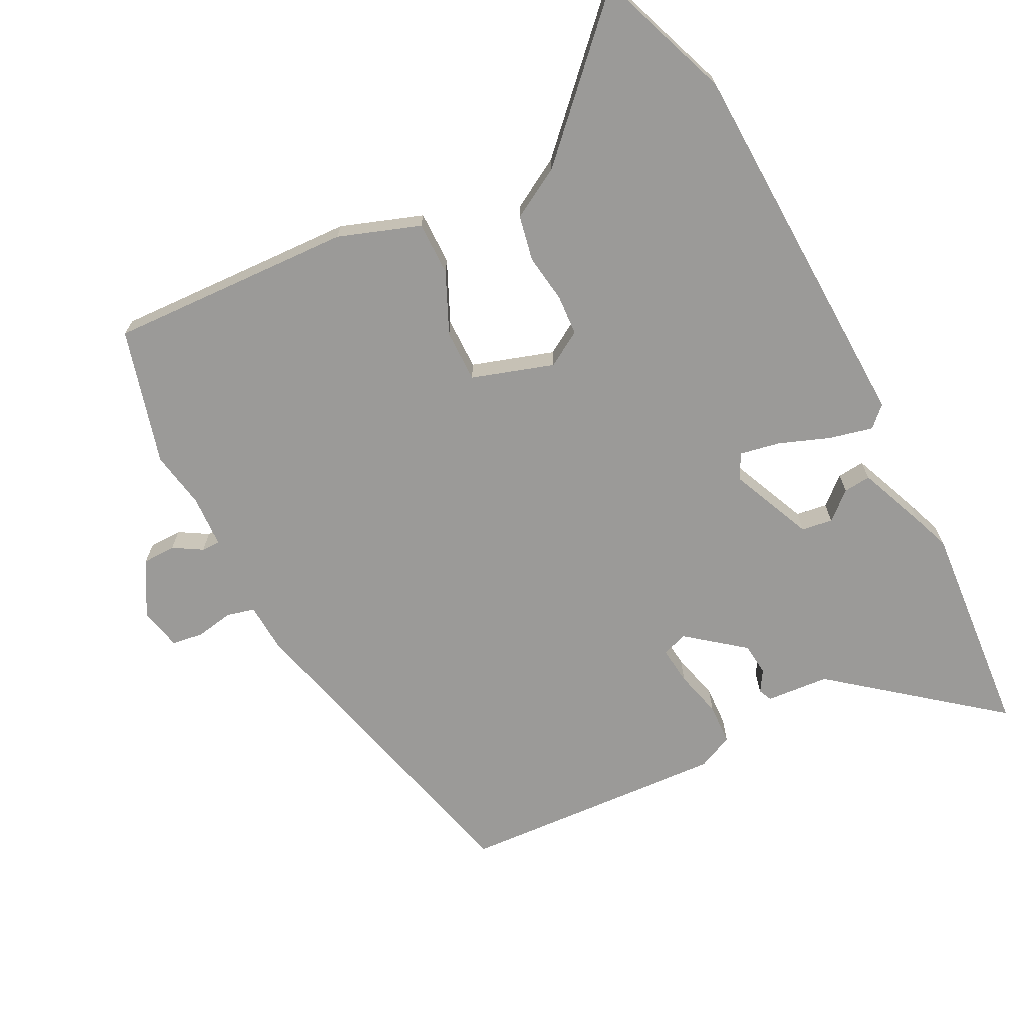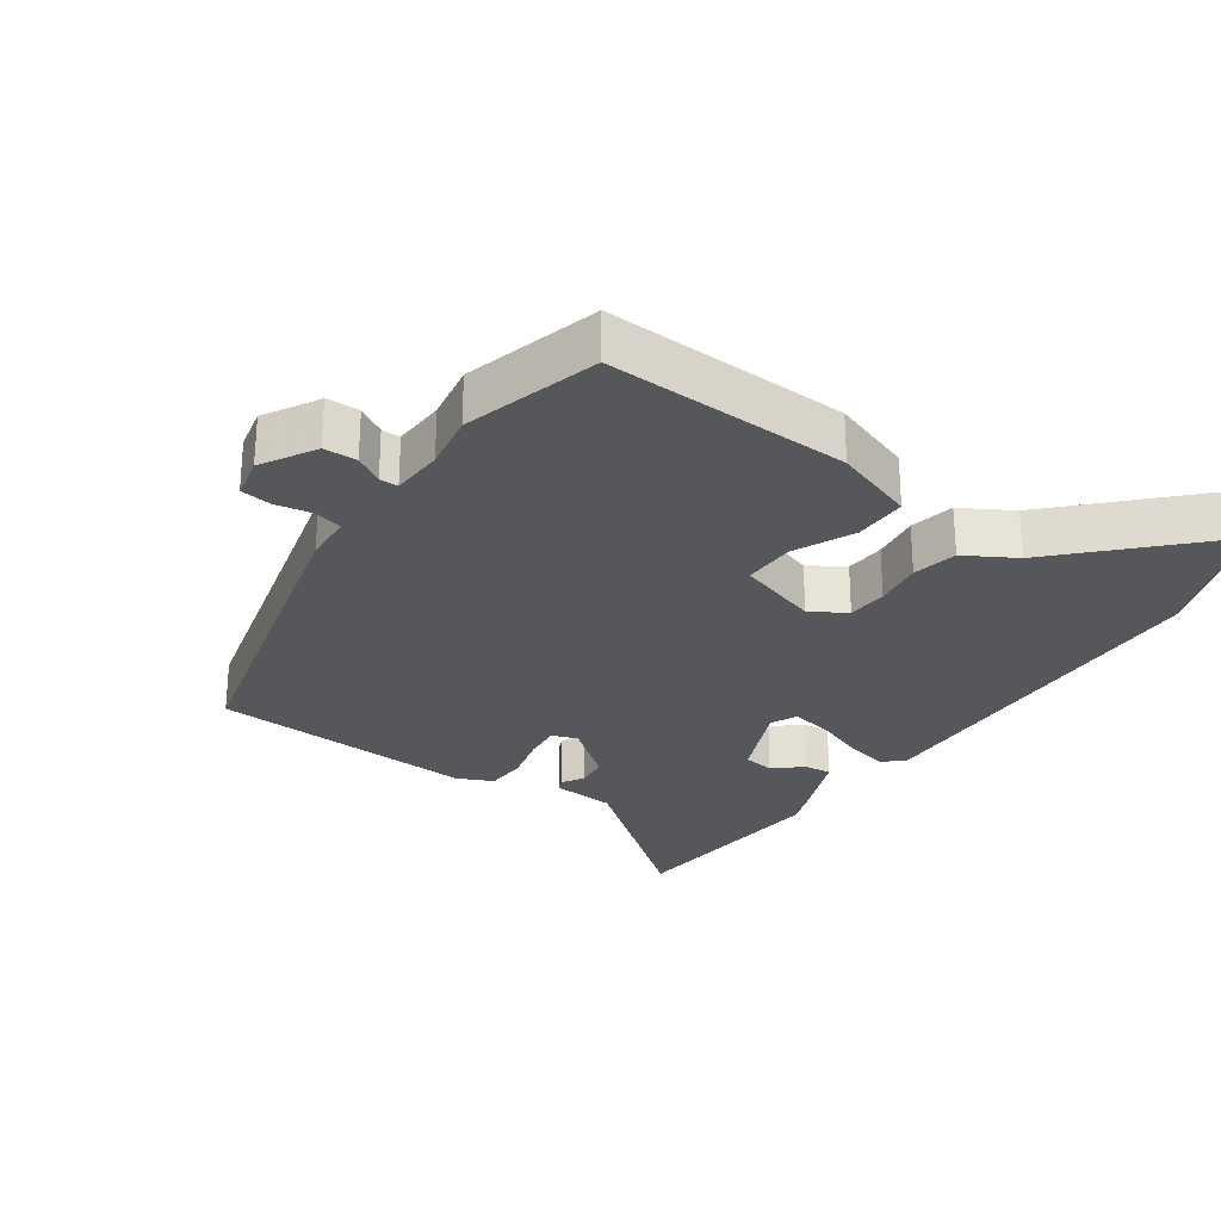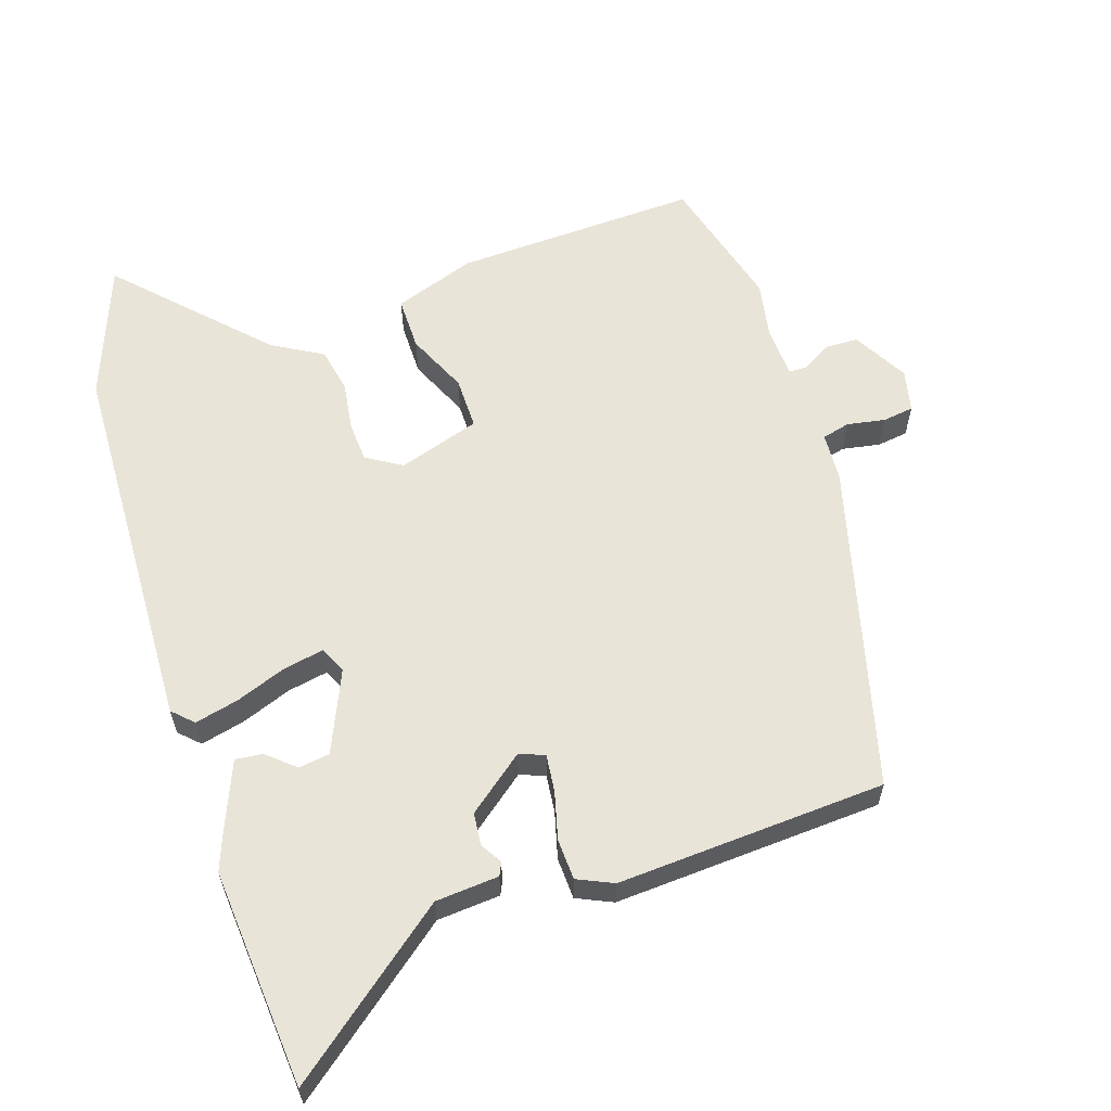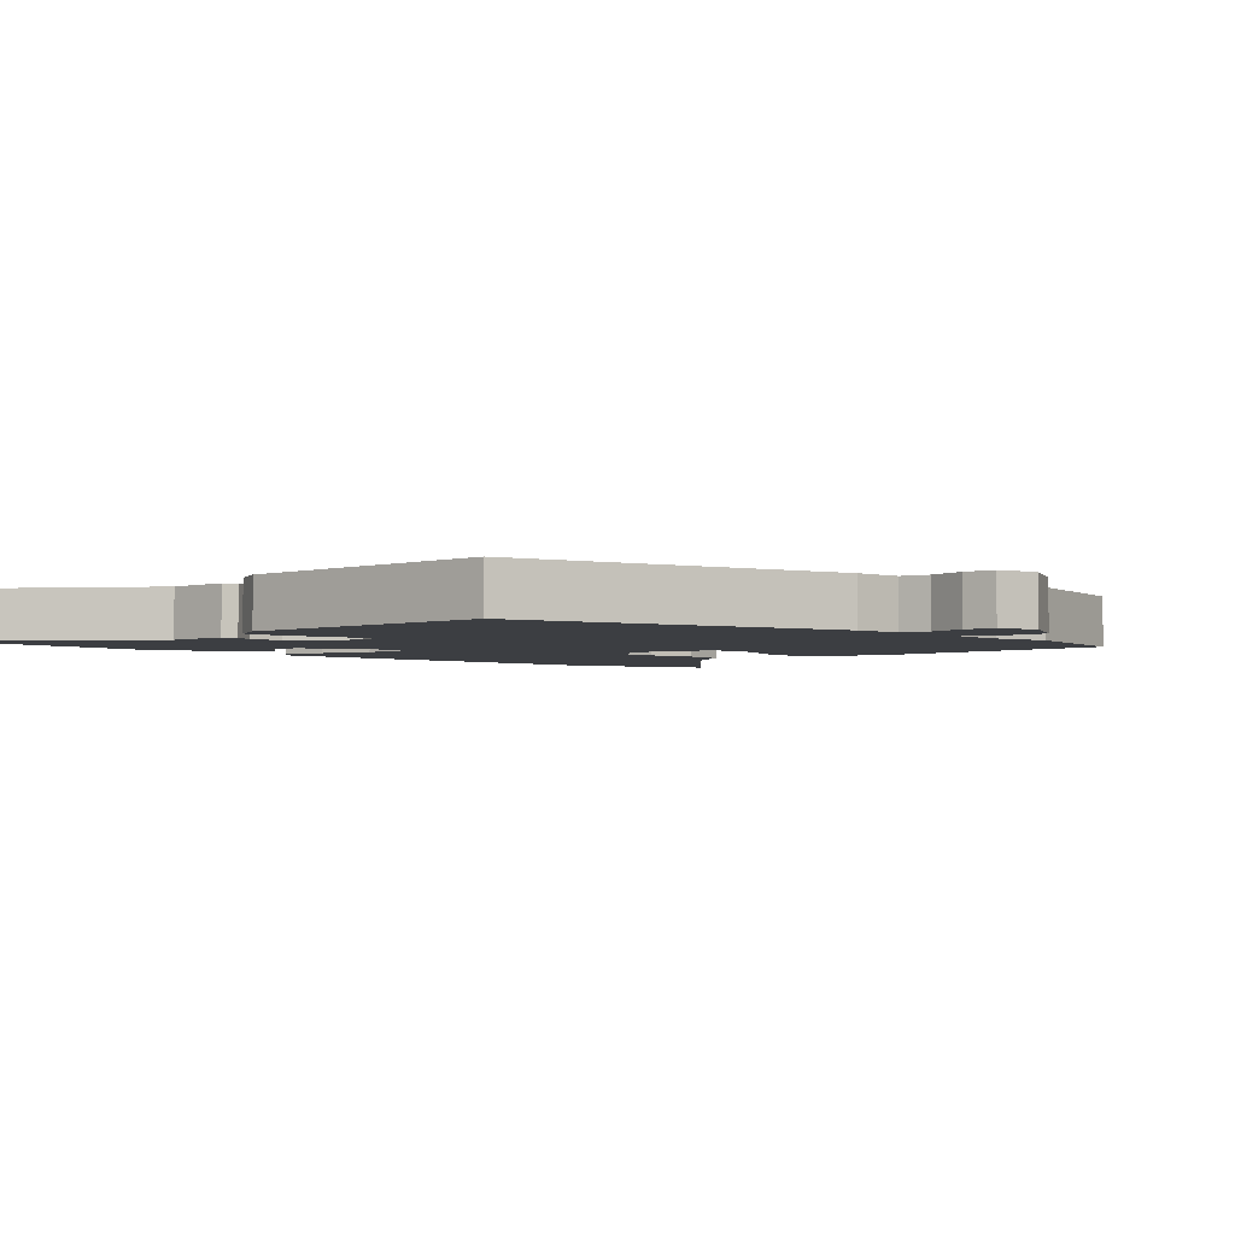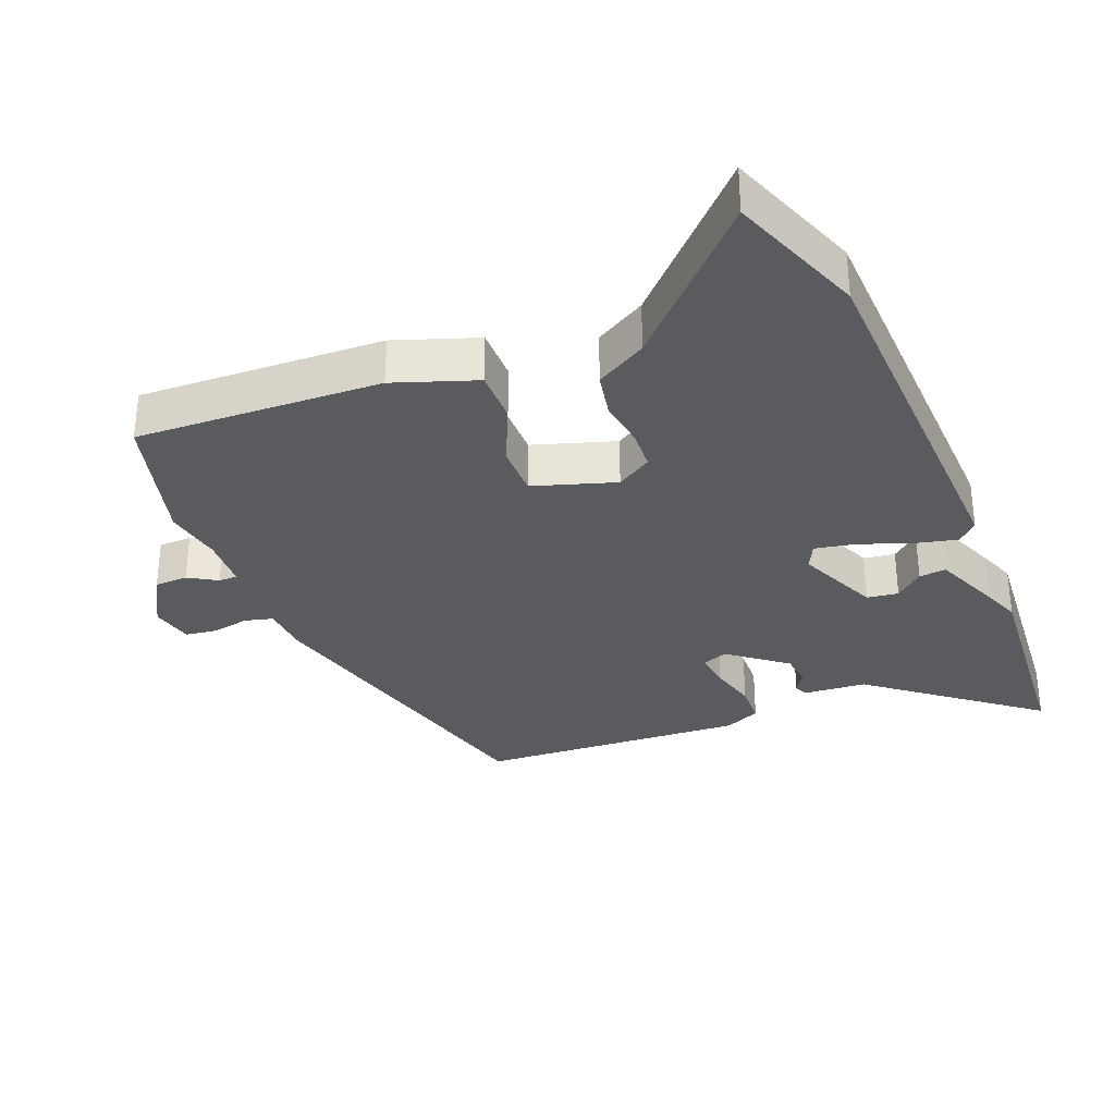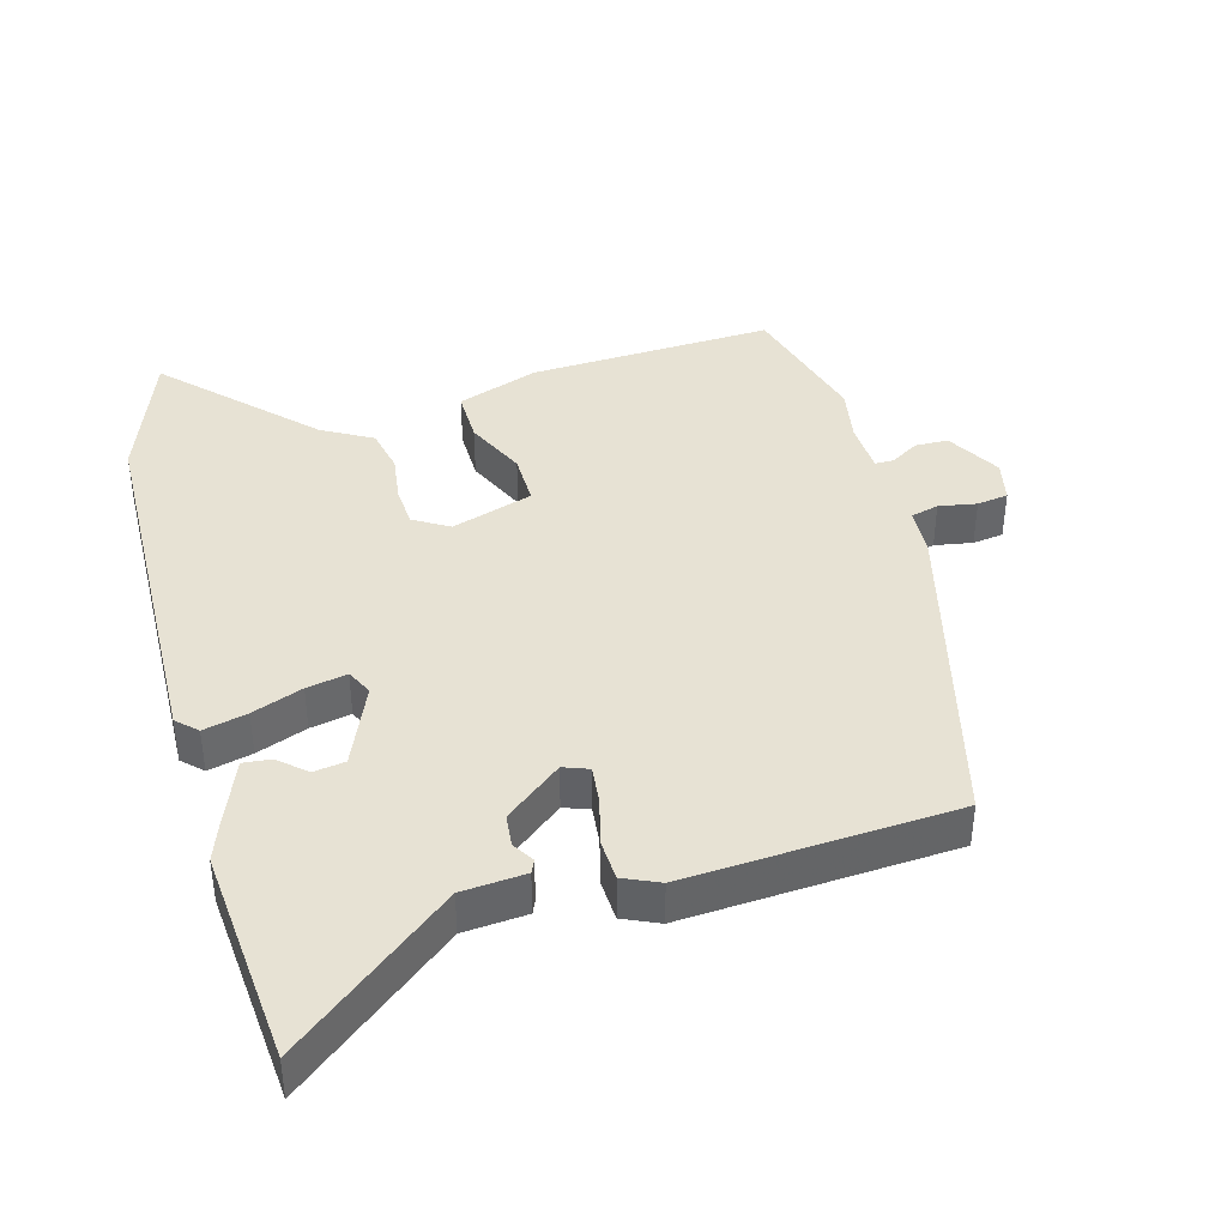
<metadata>
{"format":"obj","ext":"obj","renderer":"f3d","projection":"perspective","resolution":1024,"background":"white","views":[{"elev":-69.3,"azim":-152.7,"up":"+Y"},{"elev":-27.2,"azim":145.4,"up":"+Y"},{"elev":60.0,"azim":-17.8,"up":"+Y"},{"elev":-3.3,"azim":46.3,"up":"+Y"},{"elev":-32.1,"azim":-157.7,"up":"+Y"},{"elev":39.8,"azim":-15.5,"up":"+Y"}]}
</metadata>
<code>
v -0.513 0.07 0.345
v -0.485 0.07 0.673
v -0.242 0.07 0.477
v -0.147 0.07 0.469
v -0.138 0.07 0.449
v -0.158 0.07 0.417
v -0.153 0.07 0.368
v -0.068 0.07 0.3
v -0.03 0.07 0.314
v -0.036 0.07 0.371
v -0.054 0.07 0.442
v -0.051 0.07 0.504
v 0.003 0.07 0.528
v 0.407 0.07 0.502
v 0.532 0.07 0.008
v 0.536 0.07 -0.065
v 0.578 0.07 -0.076
v 0.635 0.07 -0.066
v 0.682 0.07 -0.073
v 0.696 0.07 -0.137
v 0.649 0.07 -0.219
v 0.599 0.07 -0.22
v 0.556 0.07 -0.194
v 0.528 0.07 -0.194
v 0.524 0.07 -0.273
v 0.539 0.07 -0.359
v 0.482 0.07 -0.564
v 0.113 0.07 -0.547
v -0.01 0.07 -0.503
v -0.009 0.07 -0.422
v 0.033 0.07 -0.331
v 0.034 0.07 -0.252
v -0.089 0.07 -0.212
v -0.142 0.07 -0.244
v -0.146 0.07 -0.305
v -0.136 0.07 -0.378
v -0.15 0.07 -0.446
v -0.226 0.07 -0.489
v -0.428 0.07 -0.695
v -0.503 0.07 -0.491
v -0.52 0.07 0.084
v -0.49 0.07 0.113
v -0.424 0.07 0.097
v -0.348 0.07 0.068
v -0.287 0.07 0.056
v -0.268 0.07 0.095
v -0.321 0.07 0.219
v -0.368 0.07 0.226
v -0.41 0.07 0.19
v -0.451 0.07 0.186
v -0.492 0.07 0.288
v -0.513 0 0.345
v -0.485 0 0.673
v -0.242 0 0.477
v -0.147 0 0.469
v -0.138 0 0.449
v -0.158 0 0.417
v -0.153 0 0.368
v -0.068 0 0.3
v -0.03 0 0.314
v -0.036 0 0.371
v -0.054 0 0.442
v -0.051 0 0.504
v 0.003 0 0.528
v 0.407 0 0.502
v 0.532 0 0.008
v 0.536 0 -0.065
v 0.578 0 -0.076
v 0.635 0 -0.066
v 0.682 0 -0.073
v 0.696 0 -0.137
v 0.649 0 -0.219
v 0.599 0 -0.22
v 0.556 0 -0.194
v 0.528 0 -0.194
v 0.524 0 -0.273
v 0.539 0 -0.359
v 0.482 0 -0.564
v 0.113 0 -0.547
v -0.01 0 -0.503
v -0.009 0 -0.422
v 0.033 0 -0.331
v 0.034 0 -0.252
v -0.089 0 -0.212
v -0.142 0 -0.244
v -0.146 0 -0.305
v -0.136 0 -0.378
v -0.15 0 -0.446
v -0.226 0 -0.489
v -0.428 0 -0.695
v -0.503 0 -0.491
v -0.52 0 0.084
v -0.49 0 0.113
v -0.424 0 0.097
v -0.348 0 0.068
v -0.287 0 0.056
v -0.268 0 0.095
v -0.321 0 0.219
v -0.368 0 0.226
v -0.41 0 0.19
v -0.451 0 0.186
v -0.492 0 0.288
f 1 2 3
f 51 1 3
f 50 51 3
f 49 50 3
f 48 49 3
f 4 5 6
f 3 4 6
f 48 3 6
f 47 48 6
f 46 47 6 7
f 42 43 44
f 41 42 44
f 40 41 44
f 39 40 44
f 38 39 44
f 38 44 45
f 37 38 45
f 36 37 45
f 35 36 45
f 34 35 45 46
f 29 30 31
f 28 29 31
f 27 28 31
f 26 27 31
f 25 26 31
f 24 25 31 32
f 21 22 23
f 20 21 23
f 19 20 23
f 18 19 23
f 17 18 23
f 16 17 23 24
f 15 16 24
f 14 15 24
f 13 14 24
f 12 13 24
f 11 12 24
f 10 11 24
f 9 10 24 32
f 46 7 8
f 34 46 8
f 33 34 8
f 8 9 32 33
f 54 53 52
f 54 52 102
f 54 102 101
f 54 101 100
f 54 100 99
f 57 56 55
f 57 55 54
f 57 54 99
f 57 99 98
f 58 57 98 97
f 95 94 93
f 95 93 92
f 95 92 91
f 95 91 90
f 95 90 89
f 96 95 89
f 96 89 88
f 96 88 87
f 96 87 86
f 97 96 86 85
f 82 81 80
f 82 80 79
f 82 79 78
f 82 78 77
f 82 77 76
f 83 82 76 75
f 74 73 72
f 74 72 71
f 74 71 70
f 74 70 69
f 74 69 68
f 75 74 68 67
f 75 67 66
f 75 66 65
f 75 65 64
f 75 64 63
f 75 63 62
f 75 62 61
f 83 75 61 60
f 59 58 97
f 59 97 85
f 59 85 84
f 84 83 60 59
f 1 52 53 2
f 2 53 54 3
f 3 54 55 4
f 4 55 56 5
f 5 56 57 6
f 6 57 58 7
f 7 58 59 8
f 8 59 60 9
f 9 60 61 10
f 10 61 62 11
f 11 62 63 12
f 12 63 64 13
f 13 64 65 14
f 14 65 66 15
f 15 66 67 16
f 16 67 68 17
f 17 68 69 18
f 18 69 70 19
f 19 70 71 20
f 20 71 72 21
f 21 72 73 22
f 22 73 74 23
f 23 74 75 24
f 24 75 76 25
f 25 76 77 26
f 26 77 78 27
f 27 78 79 28
f 28 79 80 29
f 29 80 81 30
f 30 81 82 31
f 31 82 83 32
f 32 83 84 33
f 33 84 85 34
f 34 85 86 35
f 35 86 87 36
f 36 87 88 37
f 37 88 89 38
f 38 89 90 39
f 39 90 91 40
f 40 91 92 41
f 41 92 93 42
f 42 93 94 43
f 43 94 95 44
f 44 95 96 45
f 45 96 97 46
f 46 97 98 47
f 47 98 99 48
f 48 99 100 49
f 49 100 101 50
f 50 101 102 51
f 51 102 52 1

</code>
